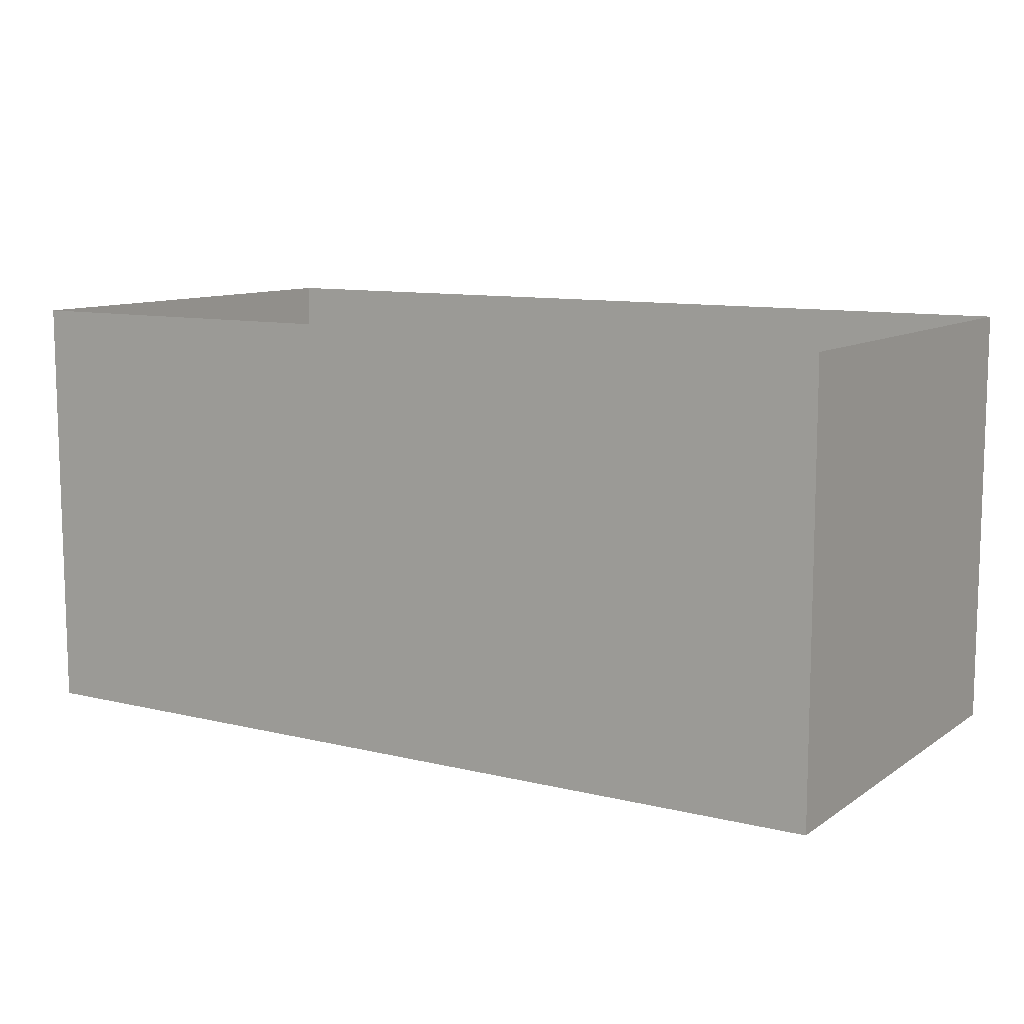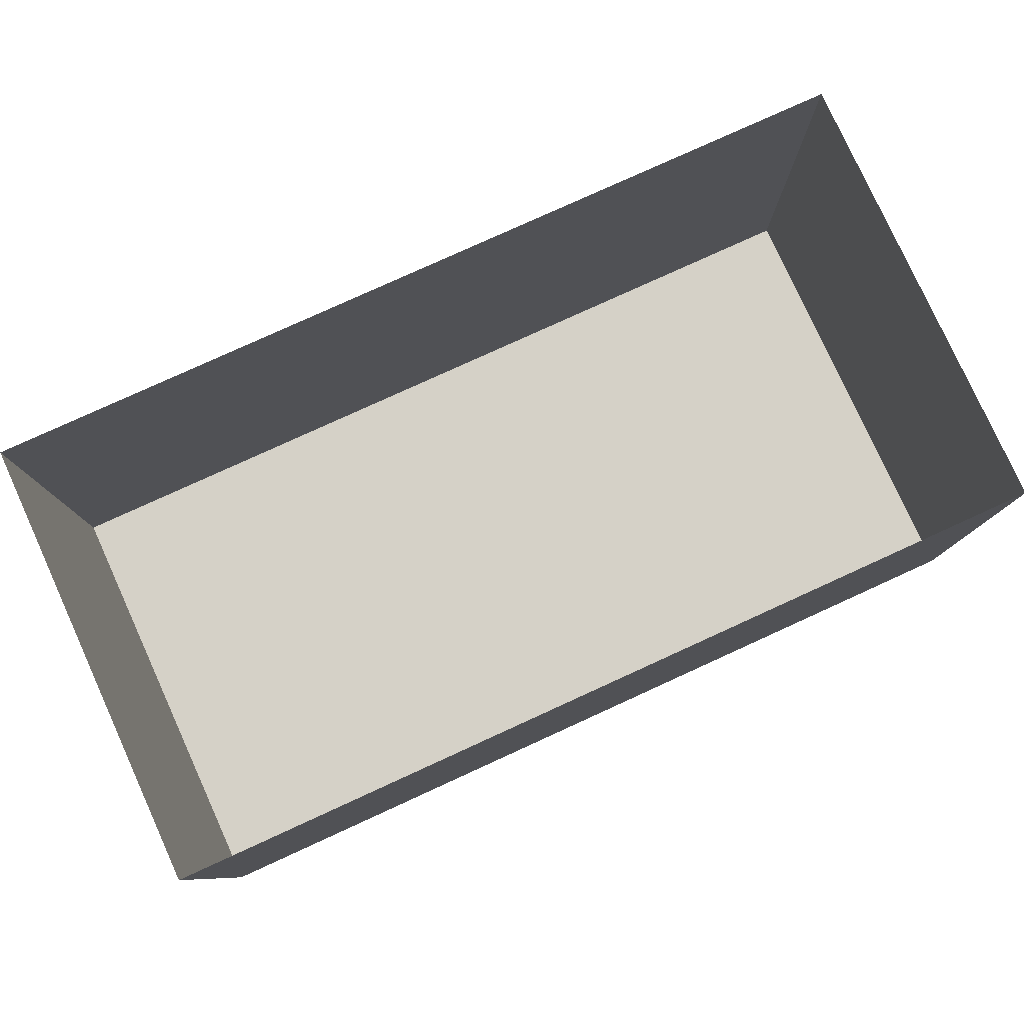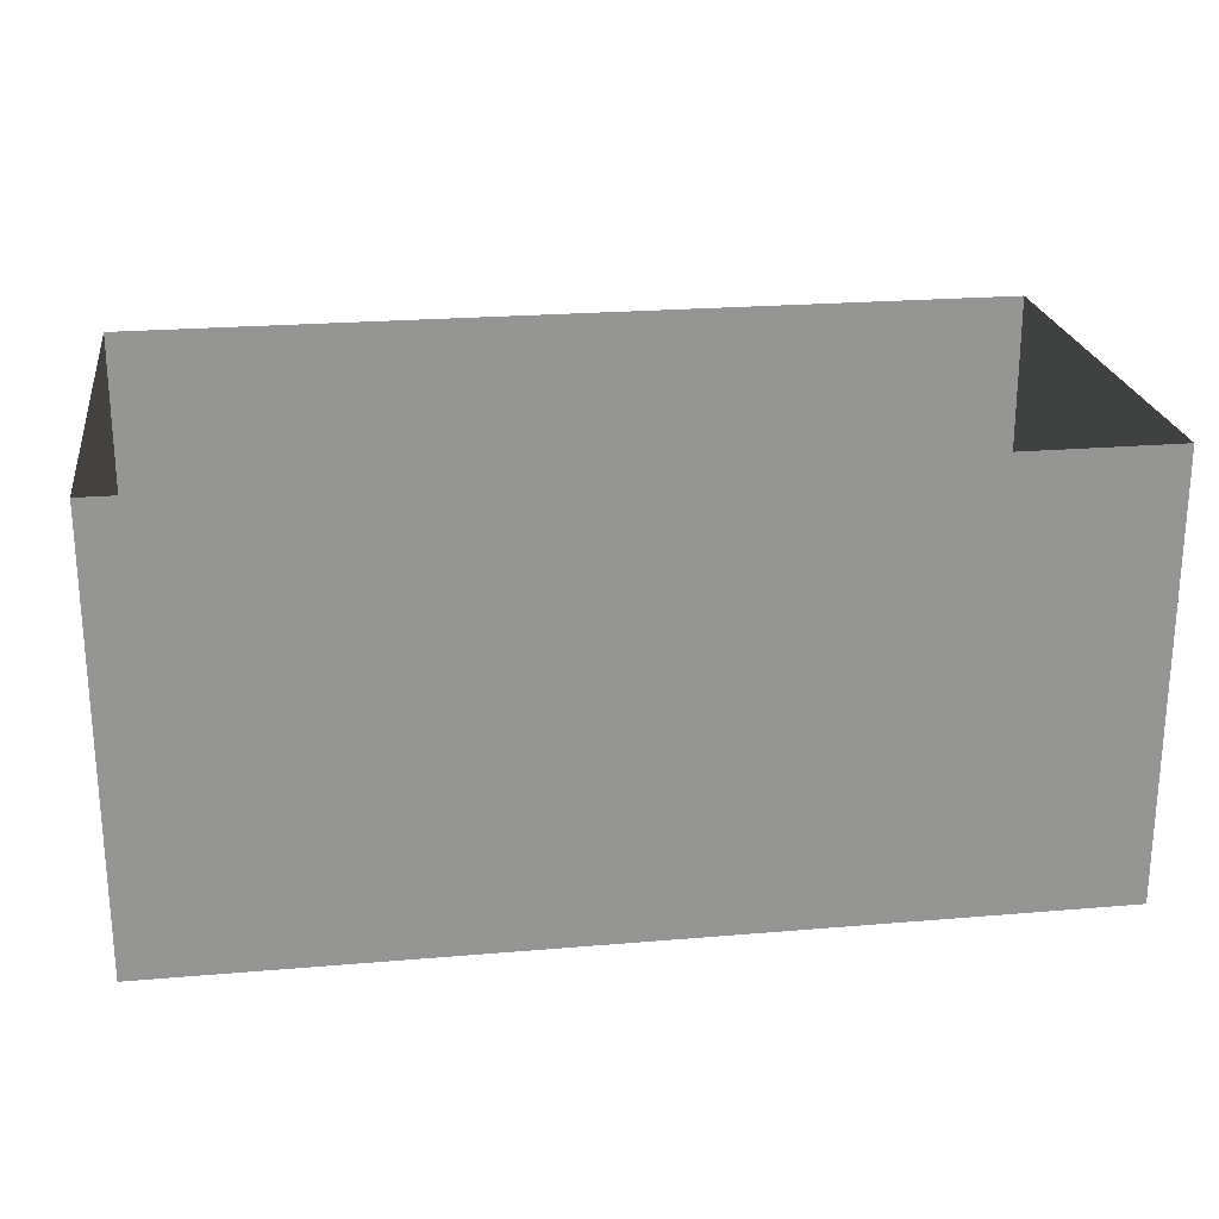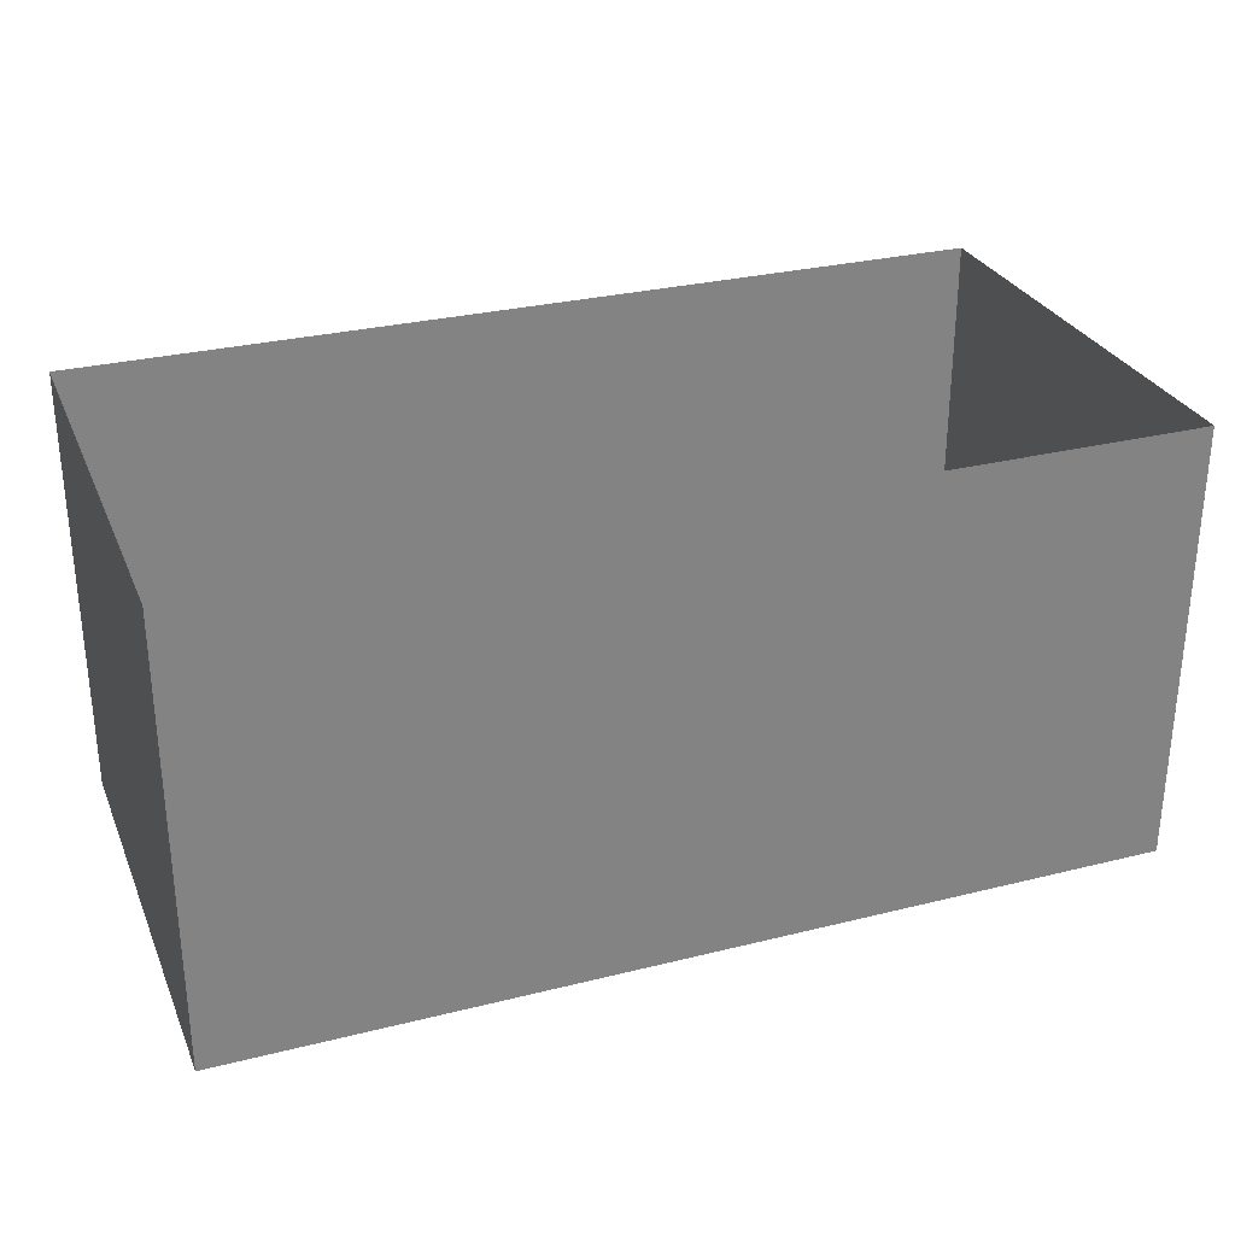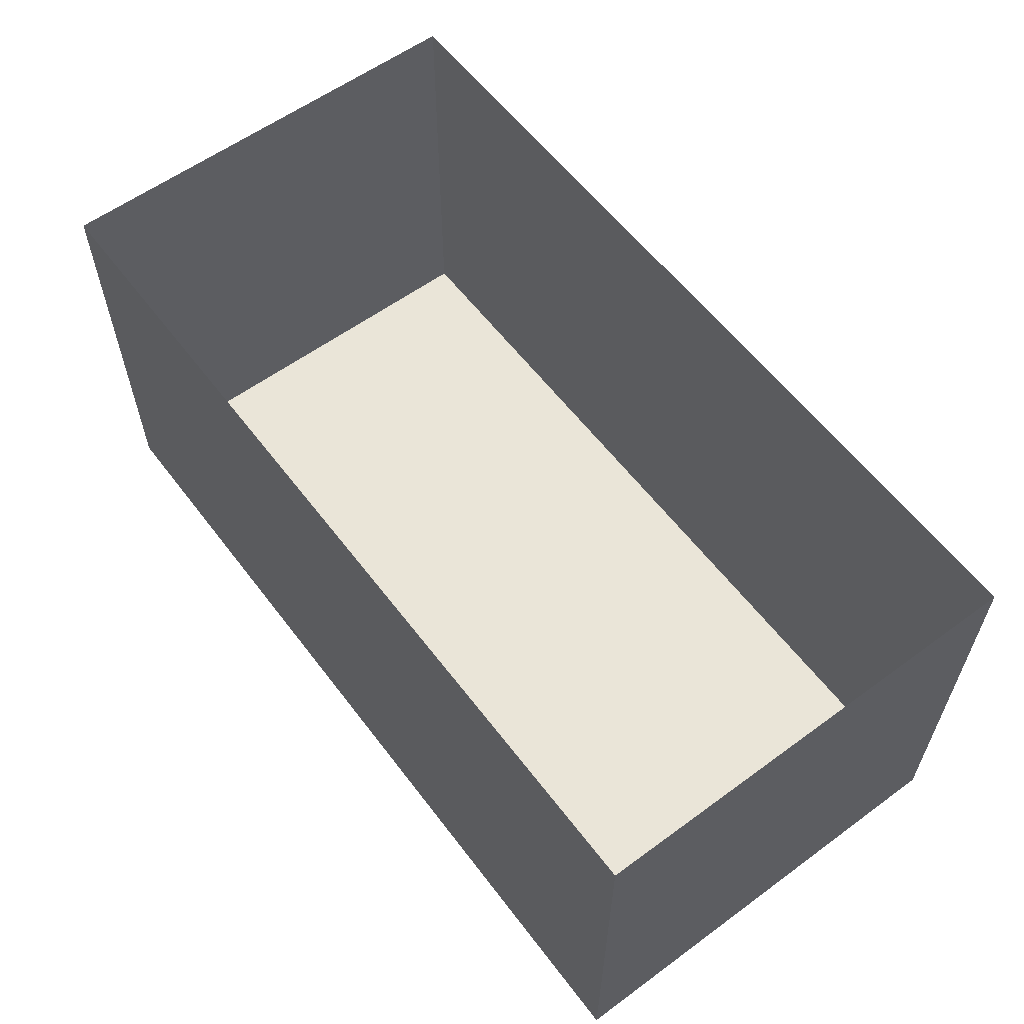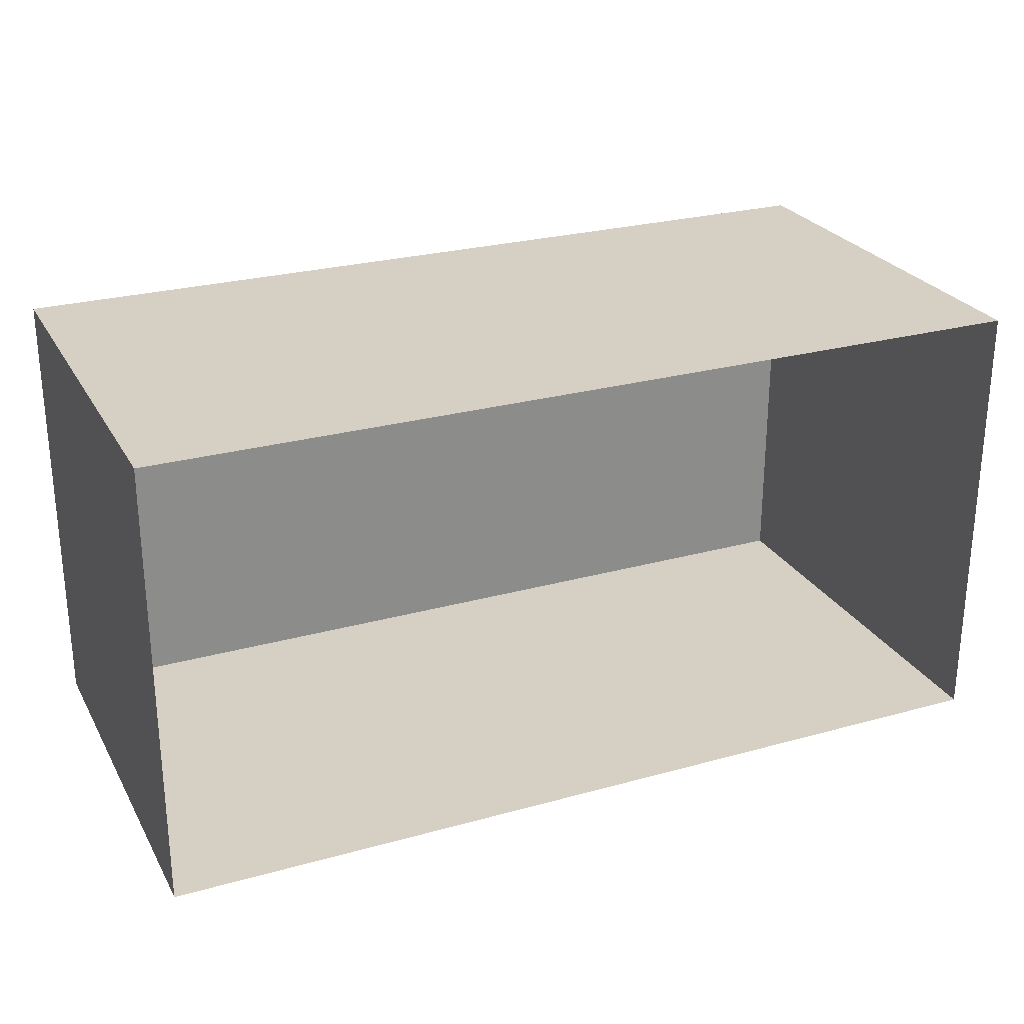
<metadata>
{"format":"obj","ext":"obj","renderer":"f3d","projection":"perspective","resolution":1024,"background":"white","views":[{"elev":10.2,"azim":-148.2,"up":"+Y"},{"elev":79.7,"azim":-24.5,"up":"+Y"},{"elev":23.1,"azim":171.8,"up":"+Y"},{"elev":29.2,"azim":-20.3,"up":"+Y"},{"elev":59.1,"azim":-127.0,"up":"+Y"},{"elev":26.1,"azim":156.3,"up":"+Z"}]}
</metadata>
<code>
v 144.3 0 -72.86
v 144.3 0 72.86
v -144.3 0 72.86
v -144.3 0 -72.86
v 144.3 138.7 72.86
v -144.3 138.7 72.86
v 144.3 138.7 -72.86
v -144.3 138.7 -72.86
f 1 2 3
f 1 3 4
f 5 6 3
f 5 3 2
f 7 5 2
f 7 2 1
f 8 7 1
f 8 1 4
f 6 8 4
f 6 4 3

</code>
